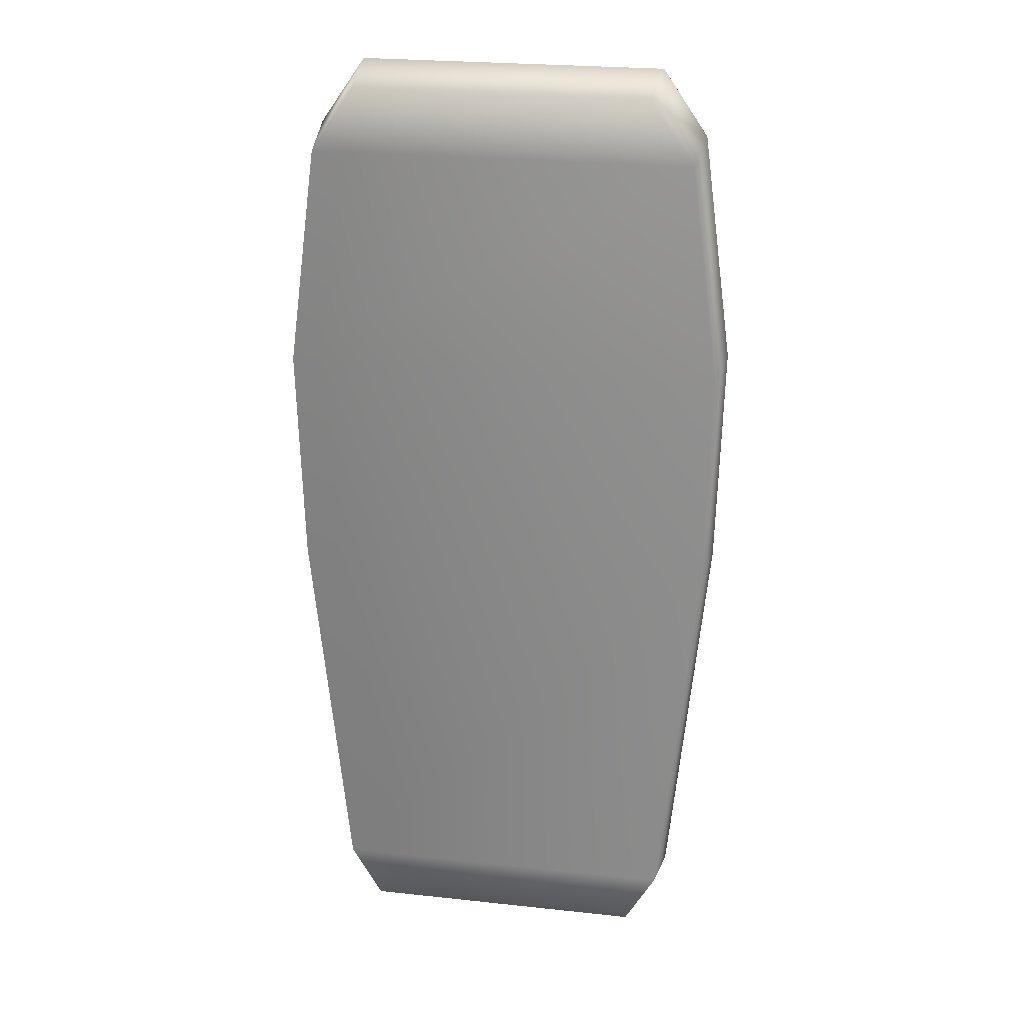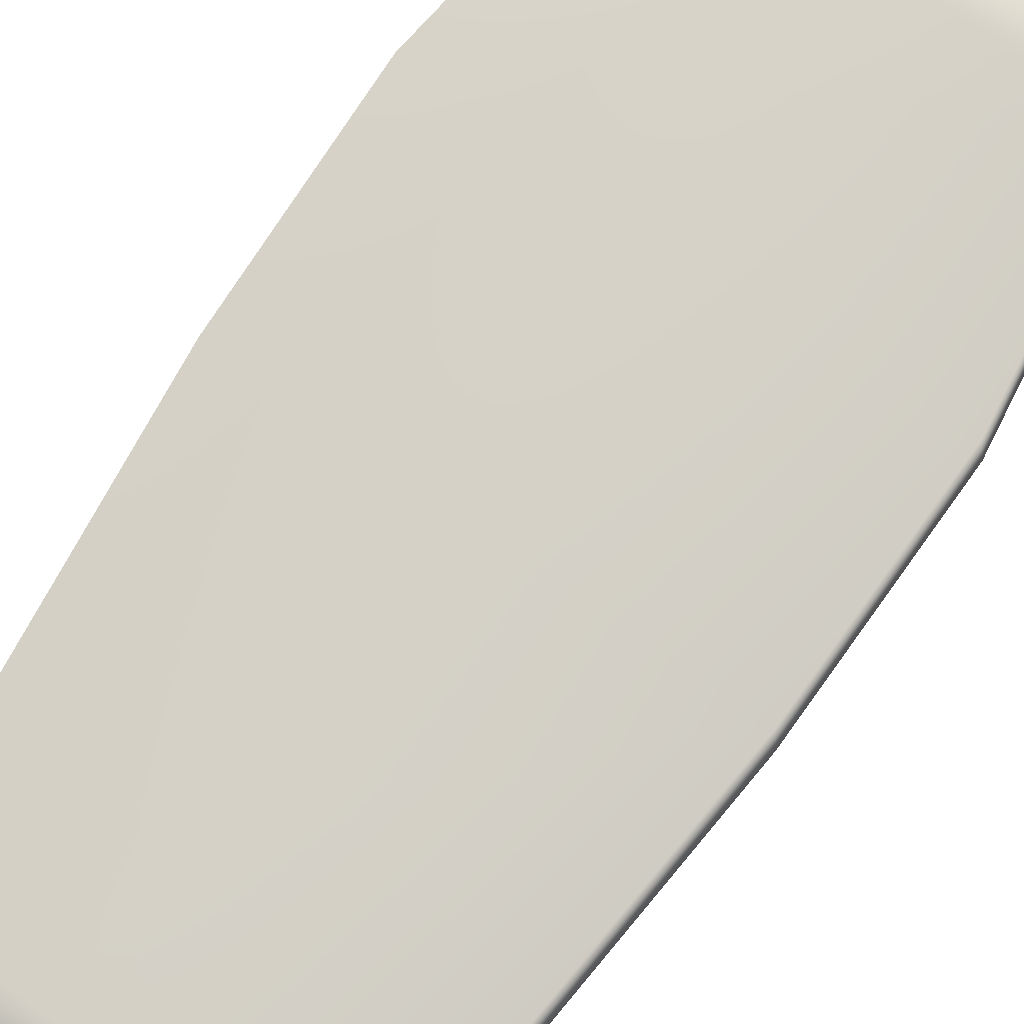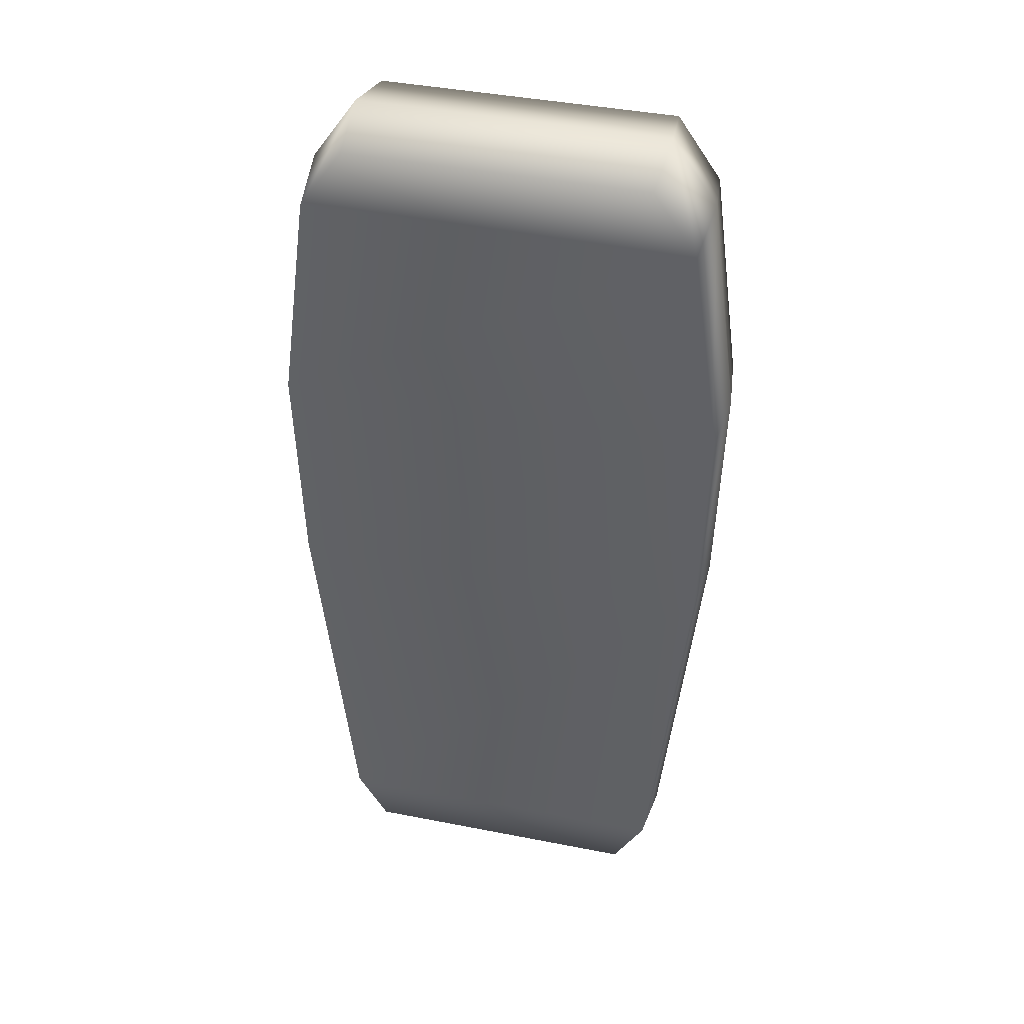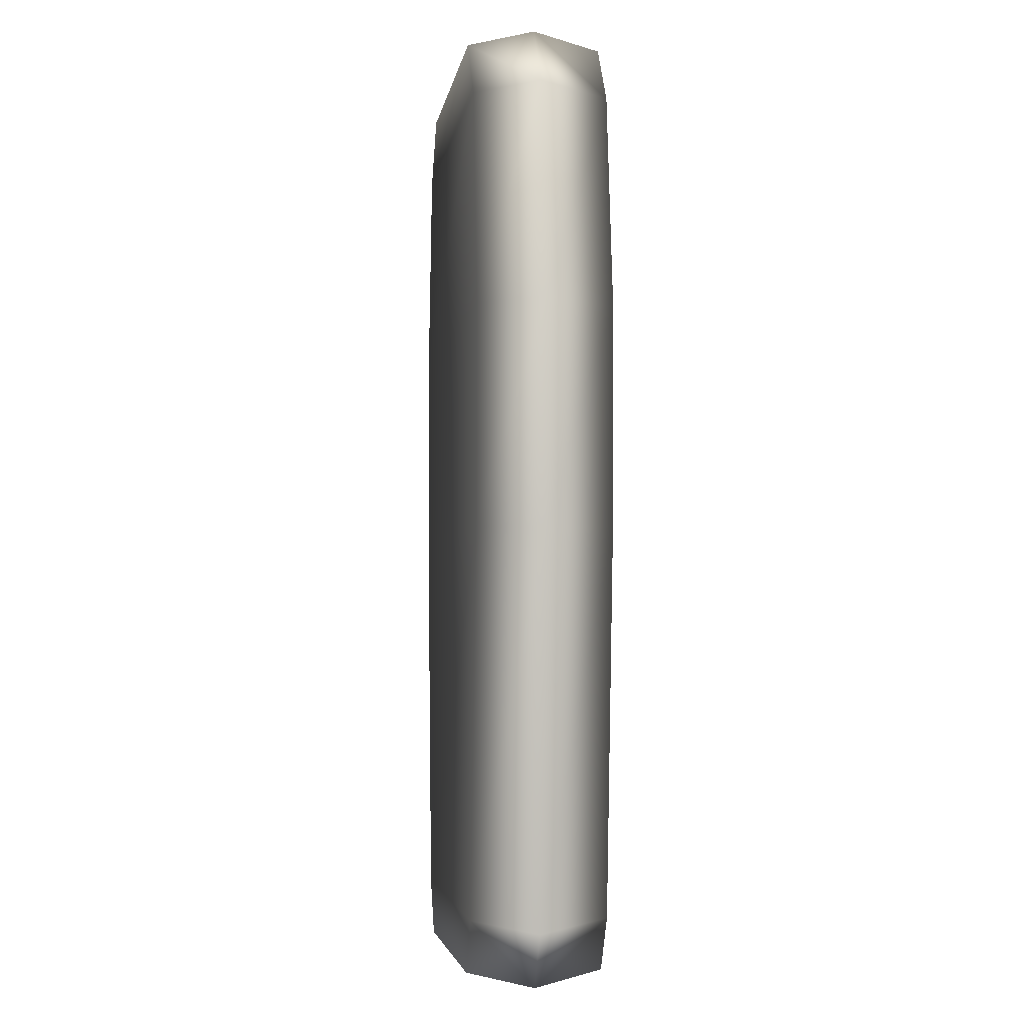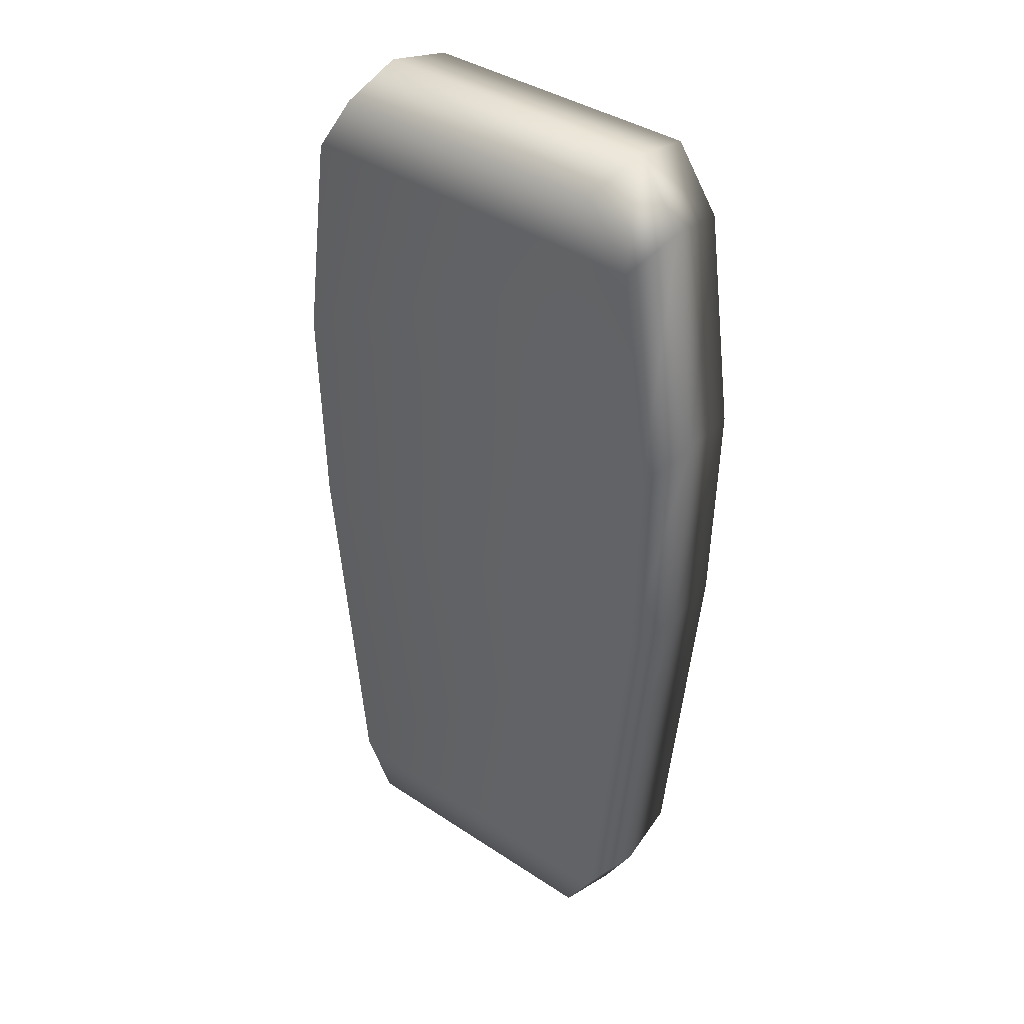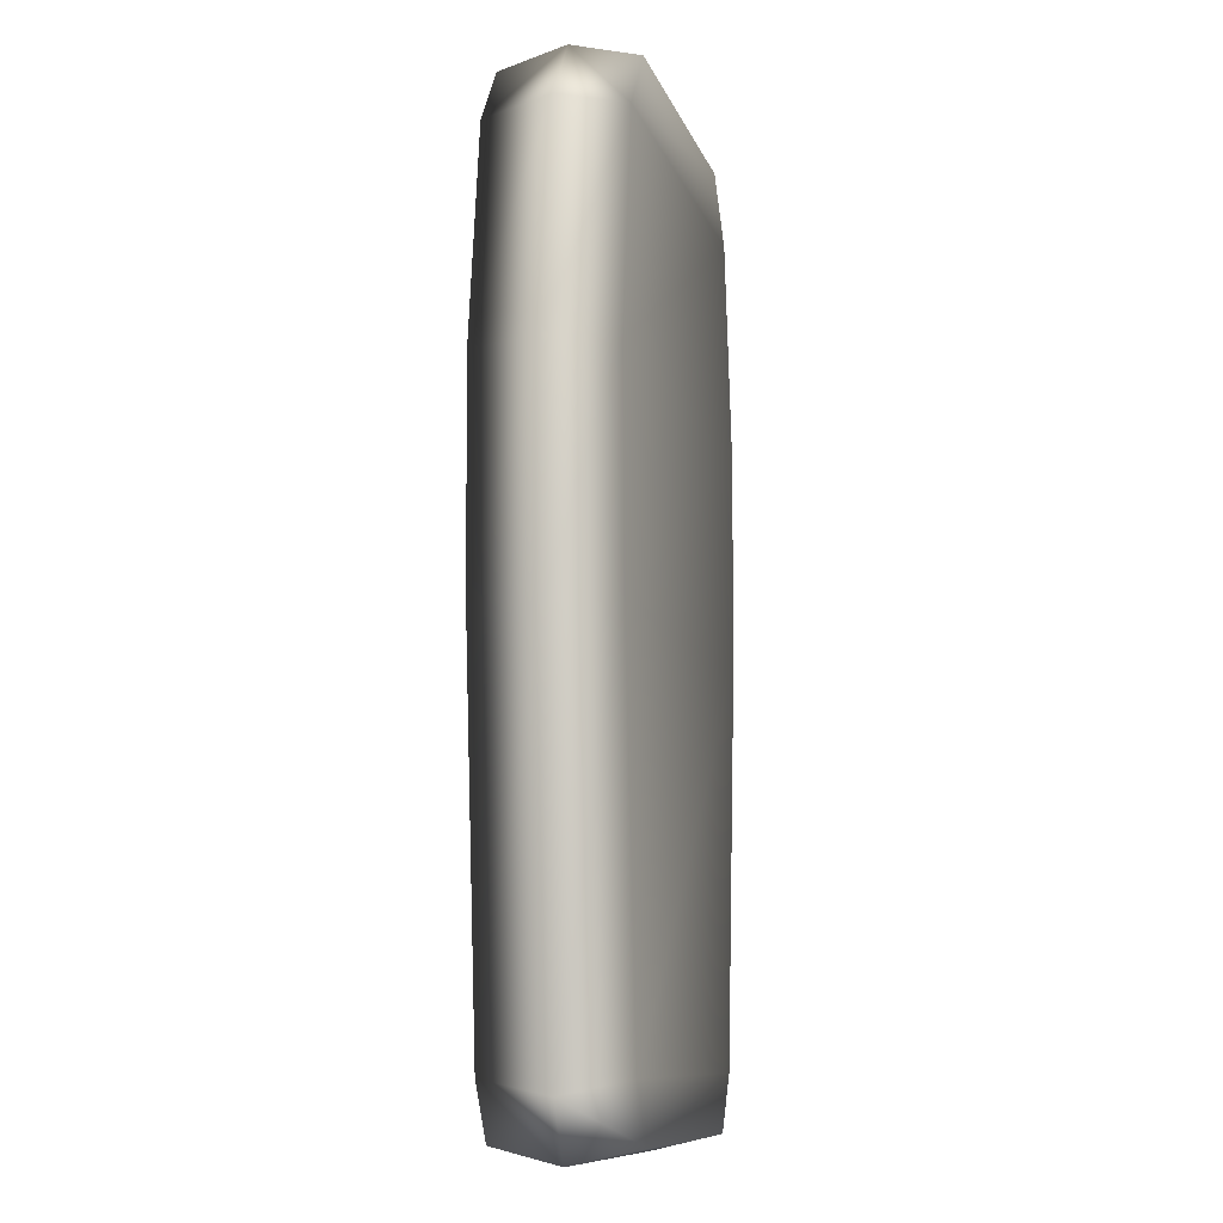
<metadata>
{"format":"obj","ext":"obj","renderer":"f3d","projection":"perspective","resolution":1024,"background":"white","views":[{"elev":24.7,"azim":10.0,"up":"+Z"},{"elev":78.6,"azim":-145.5,"up":"+Y"},{"elev":41.9,"azim":-166.7,"up":"+Z"},{"elev":-4.4,"azim":81.3,"up":"+Z"},{"elev":38.7,"azim":-140.2,"up":"+Z"},{"elev":-10.6,"azim":-75.0,"up":"+Z"}]}
</metadata>
<code>
v -0.01215 0 0.04186
v 0.01215 0 0.04186
v -0.01215 0.01139 0.04186
v 0.01215 0.01139 0.04186
v -0.01206 0.01139 -0.03675
v 0.01206 0.01139 -0.03675
v -0.01206 0 -0.03675
v 0.01206 0 -0.03675
v -0.01778 0.01139 0
v 0.01778 0.01139 0
v 0.01778 0 0
v -0.01778 0 0
v -0.01256 0.005694 0.04321
v 0.01256 0.005694 0.04321
v 0.0184 0.005694 -8.8e-05
v 0.01248 0.005694 -0.0381
v -0.01248 0.005694 -0.0381
v -0.0184 0.005694 -8.8e-05
v -0.01576 0.01139 0.03663
v 0.01576 0.01139 0.03663
v 0.0163 0.005694 0.0378
v 0.01576 0 0.03663
v -0.01576 0 0.03663
v -0.0163 0.005694 0.0378
v -0.0147 0 -0.03216
v 0.0147 0 -0.03216
v 0.0152 0.005694 -0.03335
v 0.0147 0.01139 -0.03216
v -0.0147 0.01139 -0.03216
v -0.0152 0.005694 -0.03335
v 0.01824 0 0.01831
v 0.01886 0.005694 0.01886
v 0.01824 0.01139 0.01831
v -0.01824 0.01139 0.01831
v -0.01886 0.005694 0.01886
v -0.01824 0 0.01831
f 13 14 4 3
f 9 10 28 29
f 5 6 16 17
f 25 26 11 12
f 10 15 27 28
f 29 30 18 9
f 19 20 33 34
f 20 21 32 33
f 36 31 22 23
f 34 35 24 19
f 1 2 14 13
f 21 22 31 32
f 26 27 15 11
f 17 16 8 7
f 30 25 12 18
f 23 24 35 36
f 3 4 20 19
f 14 21 20 4
f 2 22 21 14
f 23 22 2 1
f 13 24 23 1
f 19 24 13 3
f 7 8 26 25
f 16 27 26 8
f 28 27 16 6
f 29 28 6 5
f 17 30 29 5
f 7 25 30 17
f 32 31 11 15
f 33 32 15 10
f 34 33 10 9
f 9 18 35 34
f 36 35 18 12
f 12 11 31 36

</code>
